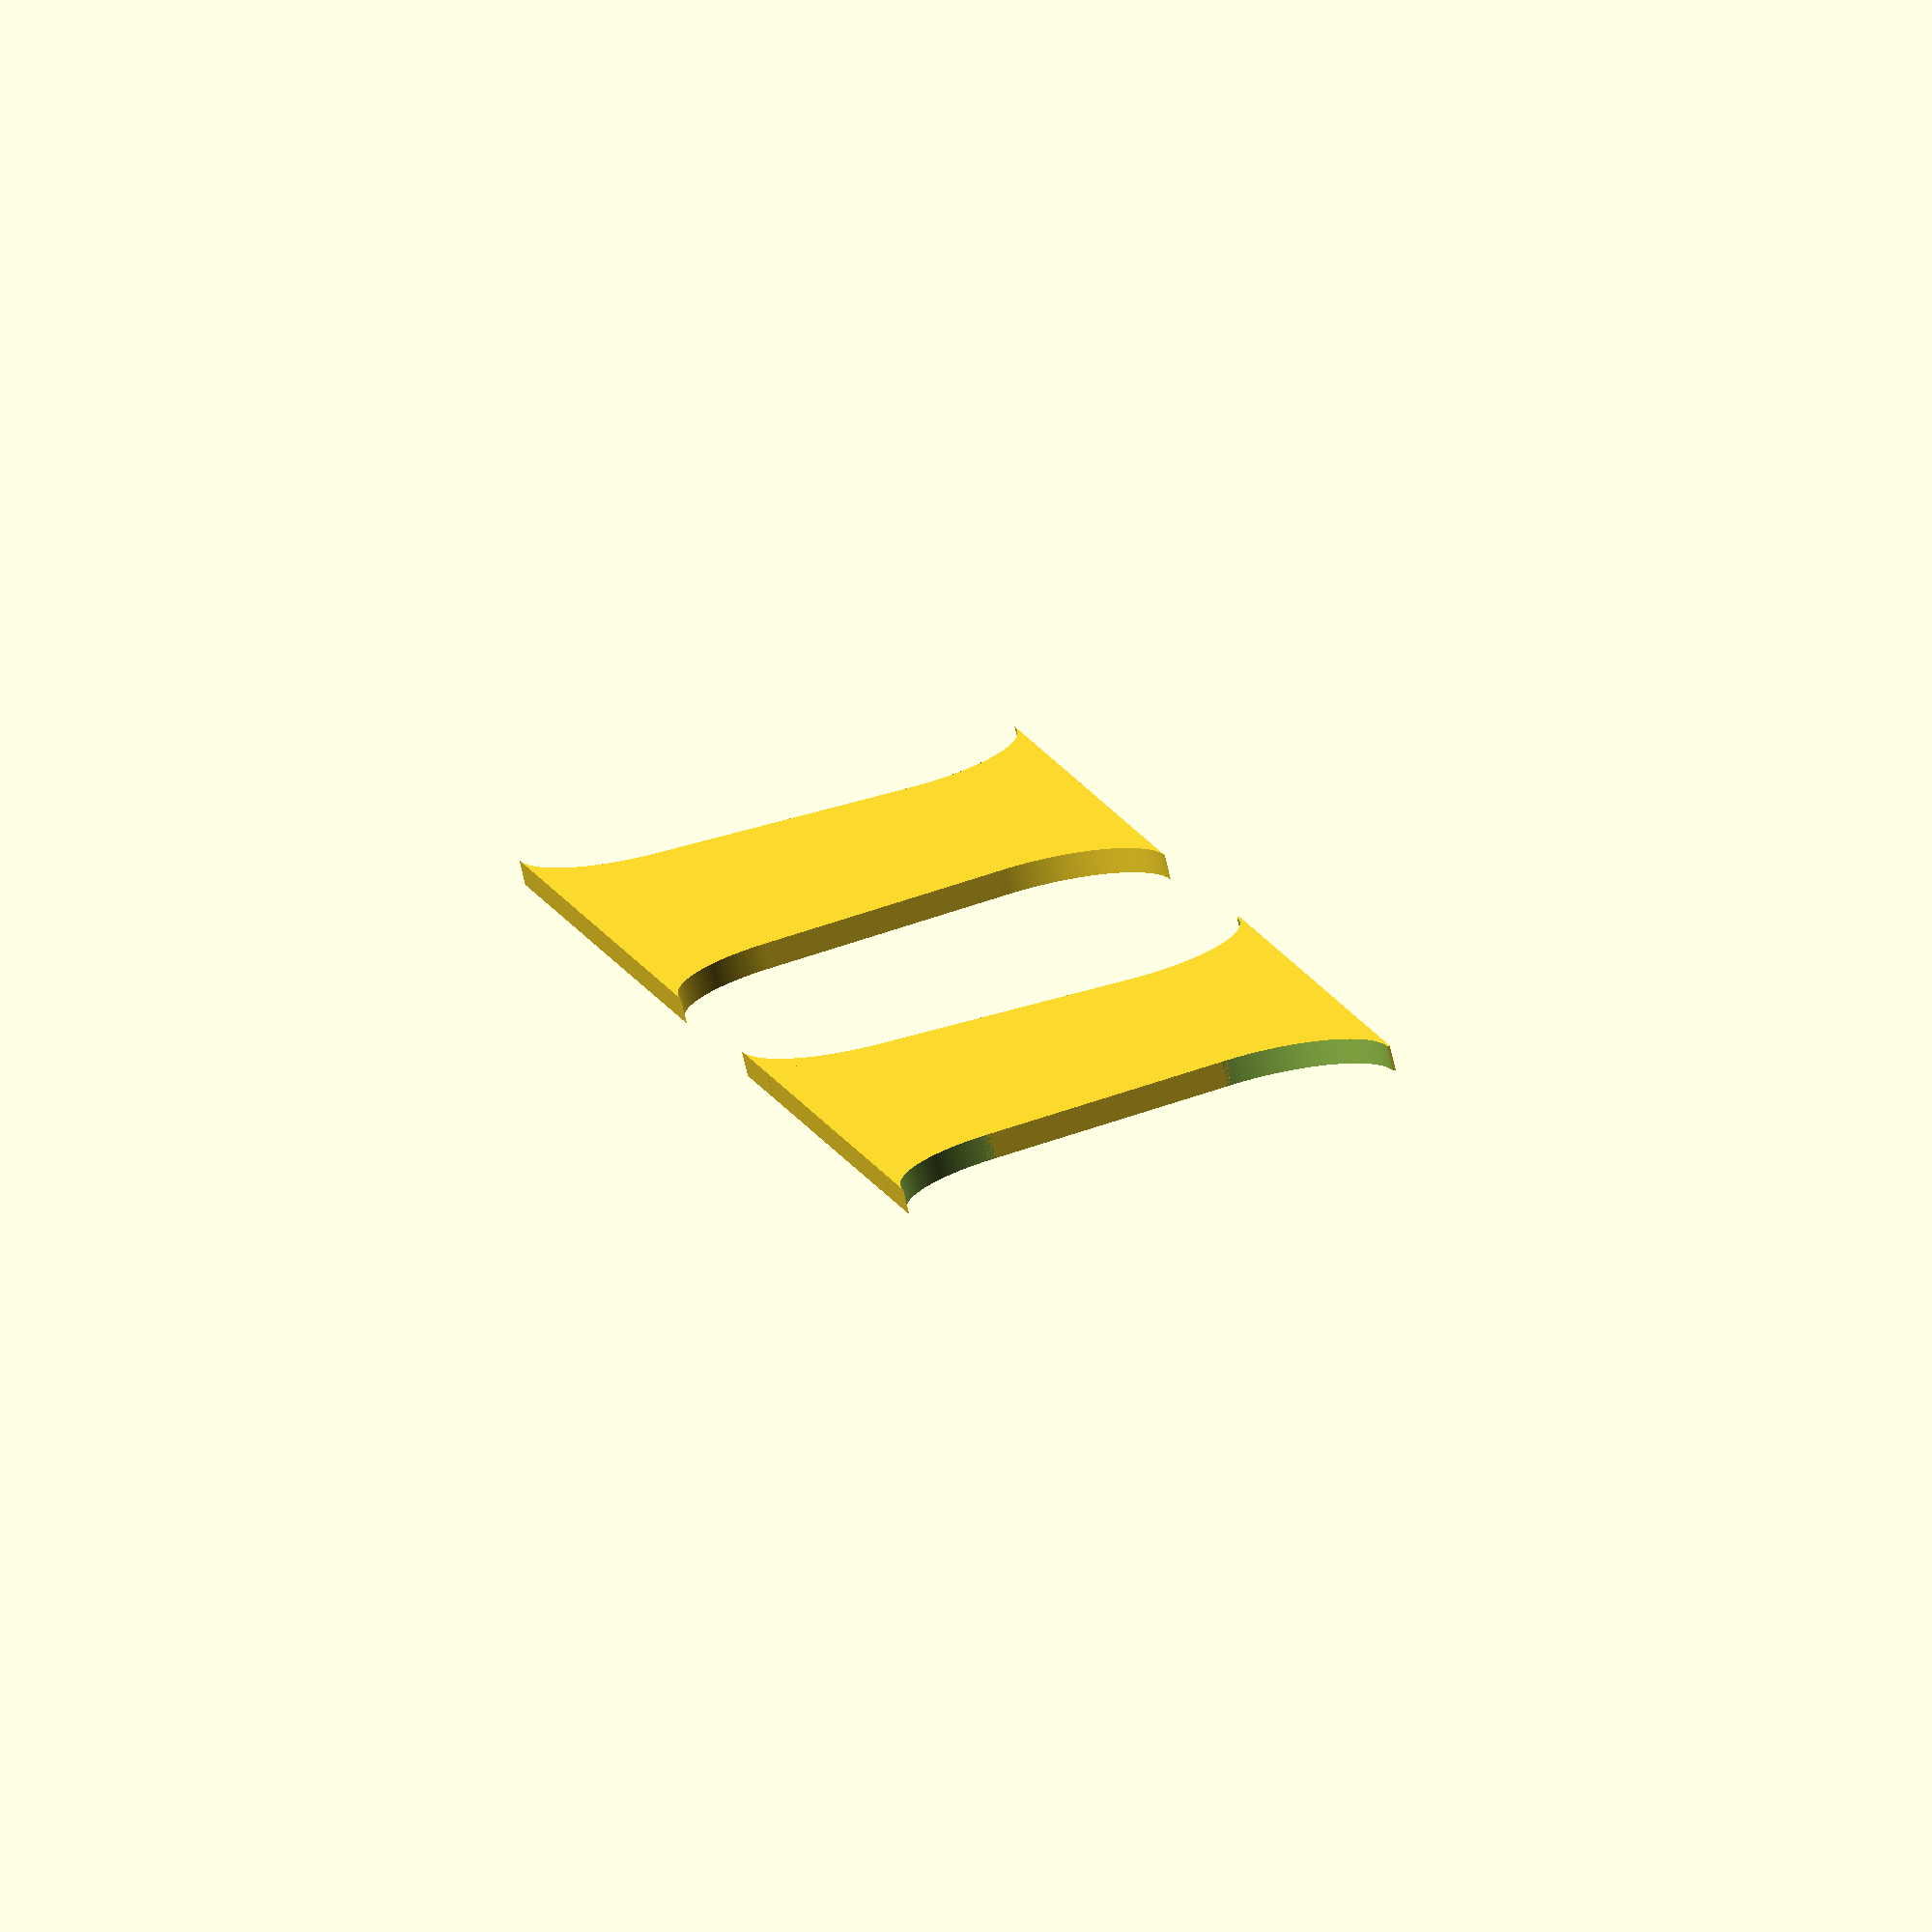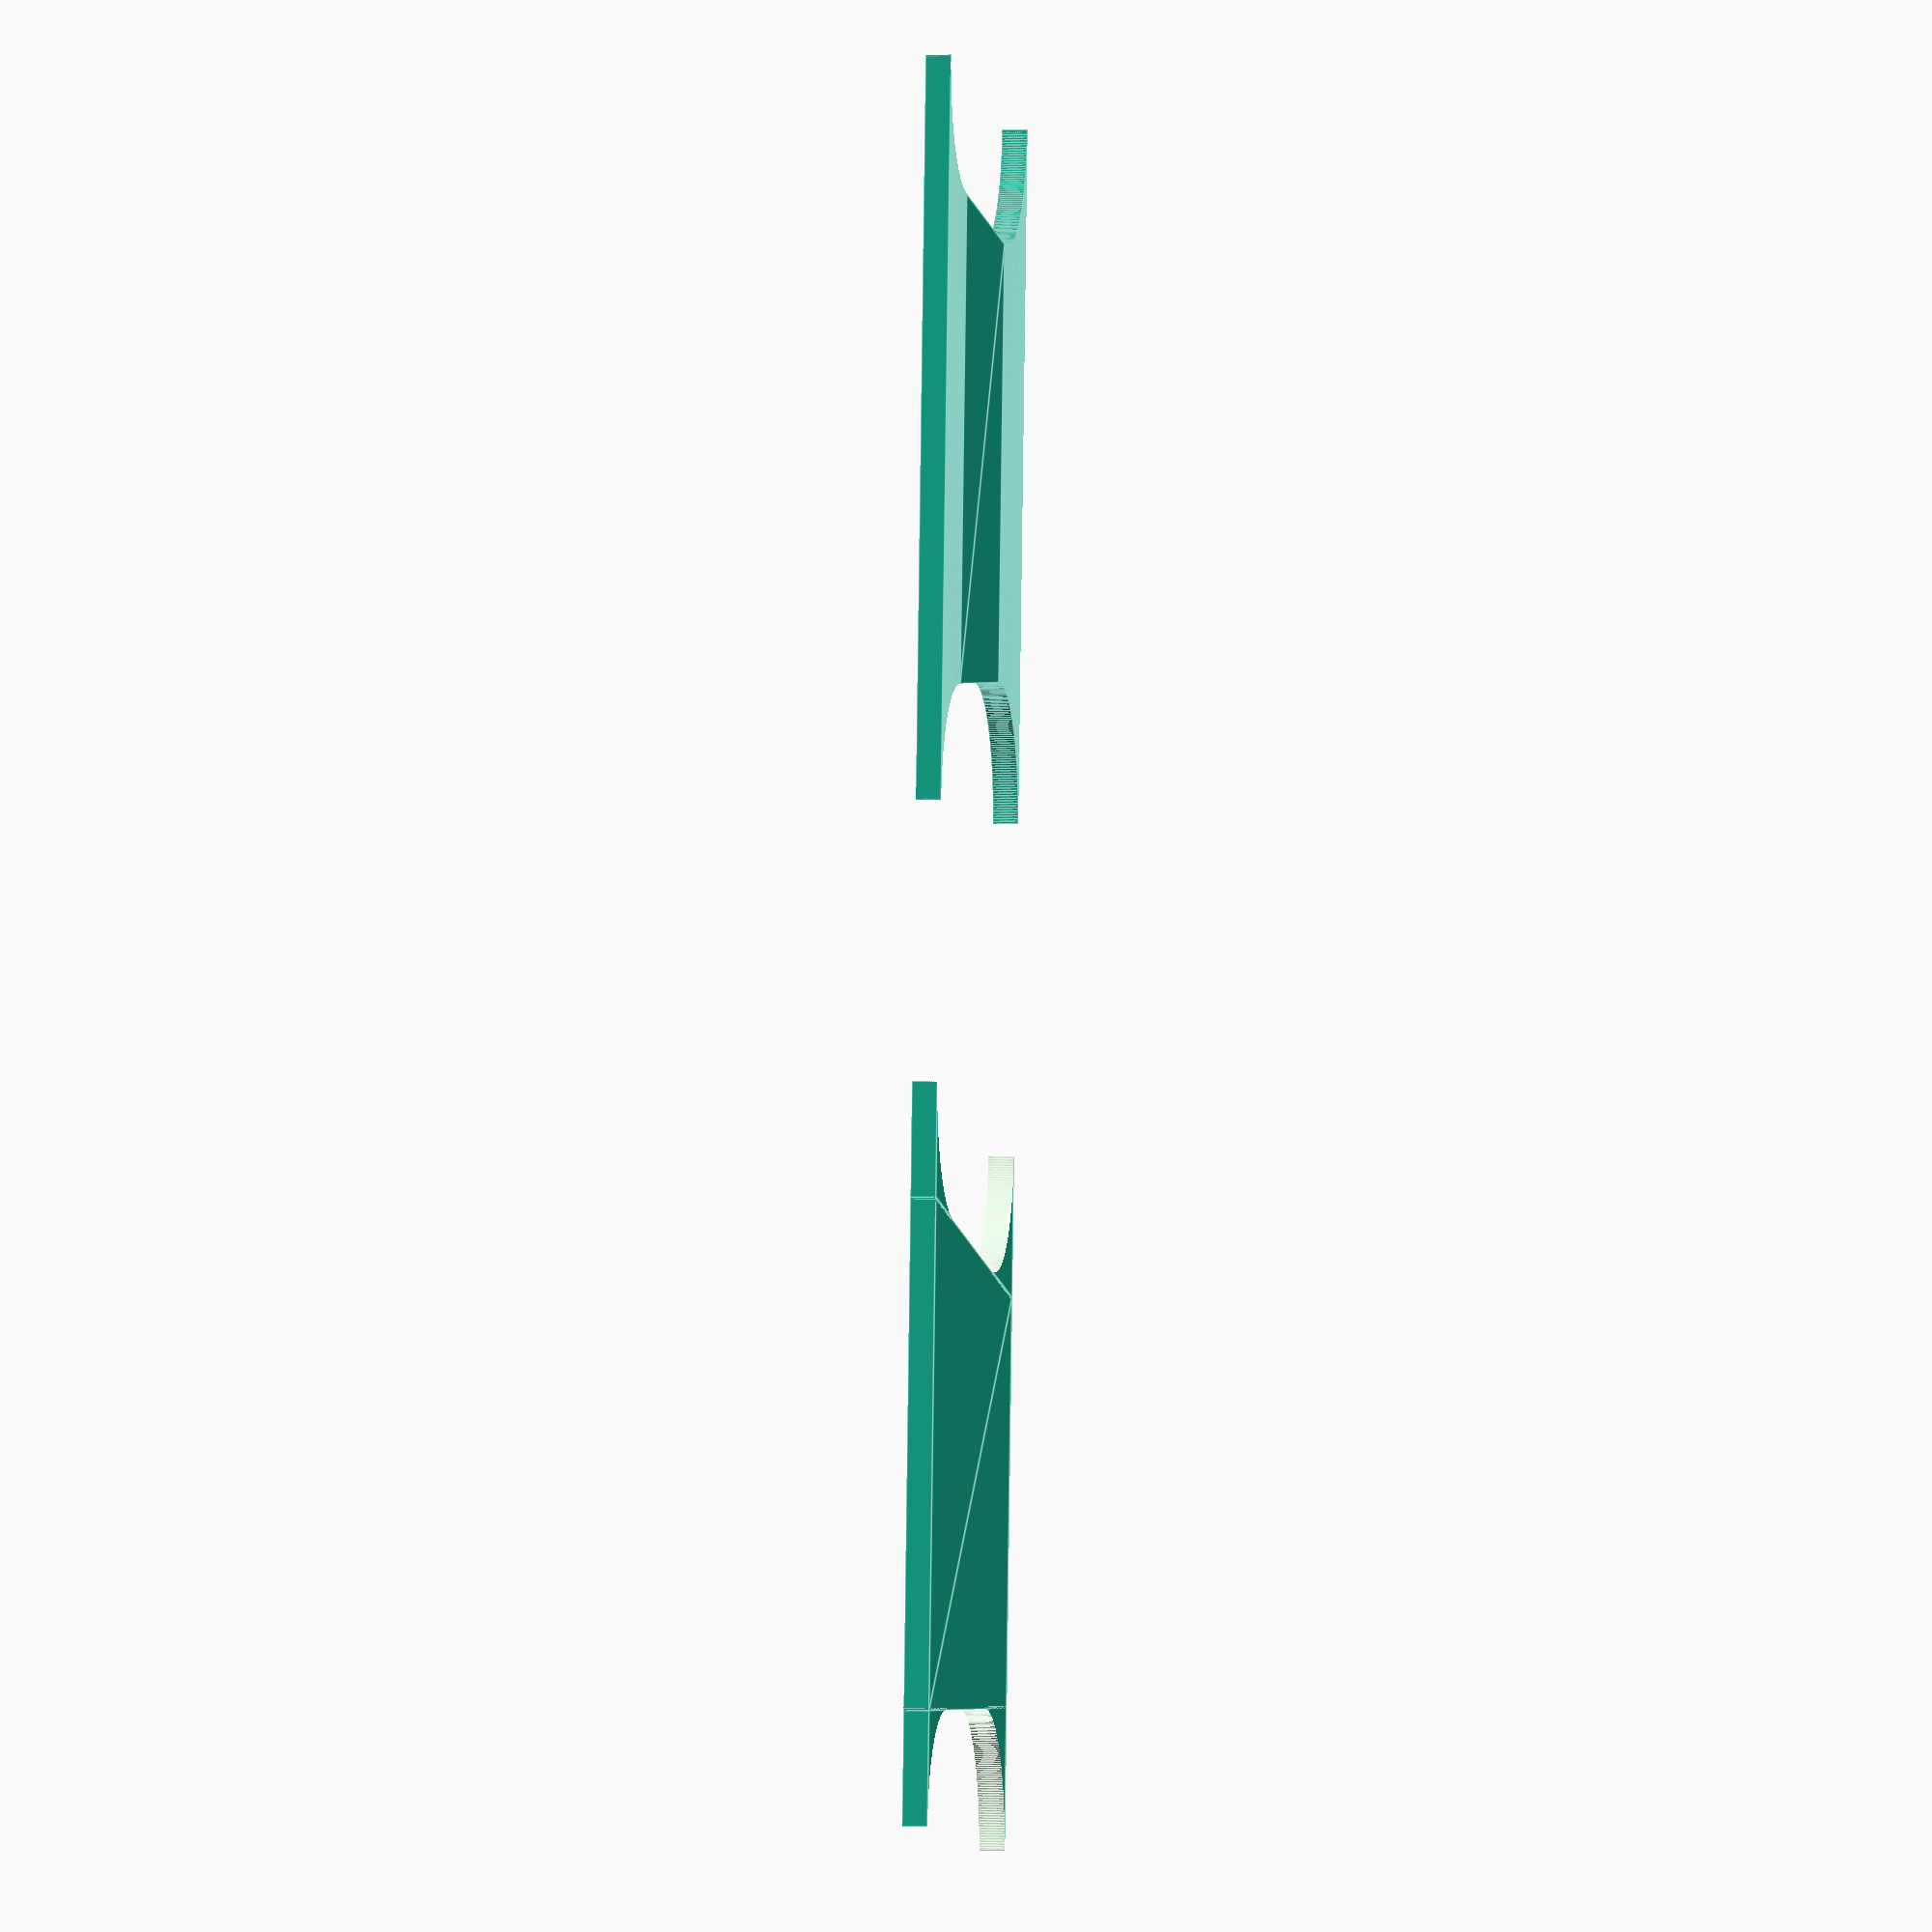
<openscad>
// Unit of length: Unit.MM
$fa = 1.0;
$fs = 0.1;

union()
{
   translate(v = [-30.0, 0.0, 0.0])
   {
      union()
      {
         union()
         {
            union()
            {
               union()
               {
                  polygon(points = [[0.0, 0.0], [2.0, 20.0], [2.0, 20.1], [18.0, 20.1], [18.0, 20.0], [20.0, 0.0]]);
                  rotate(a = 222.1447)
                  {
                     difference()
                     {
                        polygon(points = [[-0.0671, 0.0741], [0.0, 0.0], [3.355, -3.0363], [-3.355, -3.0363], [-3.4221, -2.9621]], convexity = 2);
                        translate(v = [0.0, -6.7435])
                        {
                           circle(d = 10.0, $fn = 316);
                        }
                     }
                  }
               }
               translate(v = [2.0, 20.0])
               {
                  rotate(a = 312.1447)
                  {
                     difference()
                     {
                        polygon(points = [[-0.0741, 0.0671], [0.0, 0.1], [0.0741, 0.0671], [3.7814, -4.0294], [3.7073, -4.0965], [-3.7073, -4.0965], [-3.7814, -4.0294]], convexity = 2);
                        translate(v = [0.0, -7.4515])
                        {
                           circle(d = 10.0, $fn = 316);
                        }
                     }
                  }
               }
            }
            translate(v = [18.0, 20.0])
            {
               rotate(a = 47.8553)
               {
                  difference()
                  {
                     polygon(points = [[-0.0741, 0.0671], [0.0, 0.1], [0.0741, 0.0671], [3.7814, -4.0294], [3.7073, -4.0965], [-3.7073, -4.0965], [-3.7814, -4.0294]], convexity = 2);
                     translate(v = [0.0, -7.4515])
                     {
                        circle(d = 10.0, $fn = 316);
                     }
                  }
               }
            }
         }
         translate(v = [20.0, 0.0])
         {
            rotate(a = 137.8553)
            {
               difference()
               {
                  polygon(points = [[0.0, 0.0], [0.0671, 0.0741], [3.4221, -2.9621], [3.355, -3.0363], [-3.355, -3.0363]], convexity = 2);
                  translate(v = [0.0, -6.7435])
                  {
                     circle(d = 10.0, $fn = 316);
                  }
               }
            }
         }
      }
   }
   translate(v = [10.0, 0.0, 0.0])
   {
      polygon(points = [[-4.5249, 0.0], [-4.4262, 0.001], [-4.3268, 0.0039], [-4.2275, 0.0089], [-4.1283, 0.0158], [-4.0293, 0.0246], [-3.9305, 0.0355], [-3.8319, 0.0483], [-3.7336, 0.063], [-3.6356, 0.0797], [-3.5379, 0.0984], [-3.4407, 0.119], [-3.3438, 0.1415], [-3.2475, 0.1659], [-3.1516, 0.1923], [-3.0563, 0.2206], [-2.9616, 0.2507], [-2.8674, 0.2827], [-2.774, 0.3166], [-2.6812, 0.3524], [-2.5892, 0.3899], [-2.4979, 0.4293], [-2.4074, 0.4705], [-2.3178, 0.5135], [-2.229, 0.5583], [-2.1412, 0.6048], [-2.0542, 0.6531], [-1.9683, 0.7031], [-1.8834, 0.7548], [-1.7995, 0.8081], [-1.7167, 0.8631], [-1.635, 0.9198], [-1.5544, 0.978], [-1.4751, 1.0379], [-1.3969, 1.0993], [-1.32, 1.1623], [-1.2443, 1.2268], [-1.1699, 1.2927], [-1.0969, 1.3602], [-1.0252, 1.4291], [-0.9549, 1.4993], [-0.886, 1.571], [-0.8185, 1.644], [-0.7525, 1.7184], [-0.688, 1.794], [-0.625, 1.871], [-0.5636, 1.9491], [-0.5037, 2.0285], [-0.4454, 2.109], [-0.3888, 2.1907], [-0.3337, 2.2735], [-0.2804, 2.3574], [-0.2287, 2.4423], [-0.1786, 2.5282], [-0.1304, 2.6151], [-0.0838, 2.703], [-0.039, 2.7917], [0.004, 2.8813], [0.0452, 2.9718], [0.0846, 3.0631], [0.1222, 3.1551], [0.158, 3.2479], [0.1919, 3.3413], [0.224, 3.4354], [0.2541, 3.5301], [0.2824, 3.6255], [0.3088, 3.7213], [0.3333, 3.8177], [0.3558, 3.9145], [0.3764, 4.0117], [0.3951, 4.1094], [0.4118, 4.2074], [0.4266, 4.3057], [0.4394, 4.4043], [0.4502, 4.5025], [1.4502, 14.5025], [1.4503, 14.5031], [1.4592, 14.6021], [1.4661, 14.7013], [1.4711, 14.8006], [1.4741, 14.9], [1.4751, 14.9994], [1.4741, 15.0988], [1.4711, 15.1982], [1.4662, 15.2974], [1.4593, 15.3966], [1.4504, 15.4956], [1.4396, 15.5945], [1.4268, 15.6931], [1.412, 15.7914], [1.3953, 15.8894], [1.3767, 15.987], [1.3561, 16.0843], [1.3336, 16.1811], [1.3091, 16.2775], [1.2828, 16.3733], [1.2545, 16.4687], [1.2244, 16.5634], [1.1923, 16.6575], [1.1584, 16.751], [1.1227, 16.8437], [1.0851, 16.9358], [1.0457, 17.0271], [1.0045, 17.1175], [0.9615, 17.2072], [0.9168, 17.2959], [0.8702, 17.3838], [0.822, 17.4707], [0.772, 17.5566], [0.7203, 17.6416], [0.667, 17.7254], [0.6119, 17.8083], [0.5553, 17.8899], [0.497, 17.9705], [0.4372, 18.0499], [0.3757, 18.1281], [0.3128, 18.205], [0.2483, 18.2807], [0.1823, 18.355], [0.1149, 18.4281], [0.046, 18.4998], [-0.0243, 18.5701], [-0.096, 18.639], [-0.169, 18.7064], [-0.2433, 18.7724], [-0.319, 18.8369], [-0.3959, 18.8999], [-0.4741, 18.9613], [-0.5534, 19.0212], [-0.634, 19.0795], [-0.7156, 19.1362], [-0.7984, 19.1912], [-0.8823, 19.2446], [-0.9672, 19.2963], [-1.0531, 19.3463], [-1.14, 19.3946], [-1.2279, 19.4411], [-1.3166, 19.4859], [-1.4063, 19.5289], [-1.4967, 19.5702], [-1.588, 19.6096], [-1.68, 19.6472], [-1.7728, 19.6829], [-1.8662, 19.7169], [-1.9604, 19.7489], [-2.0551, 19.7791], [-2.1504, 19.8074], [-2.2462, 19.8337], [-2.3426, 19.8582], [-2.4394, 19.8807], [-2.5367, 19.9014], [-2.6343, 19.92], [-2.7323, 19.9368], [-2.8306, 19.9516], [-2.9292, 19.9644], [-3.028, 19.9752], [-3.1271, 19.9841], [-3.2262, 19.9911], [-3.3255, 19.996], [-3.4249, 19.999], [-3.5243, 20.0], [-3.5249, 20.0], [23.5249, 20.0], [23.5243, 20.0], [23.4249, 19.999], [23.3255, 19.996], [23.2262, 19.9911], [23.1271, 19.9841], [23.028, 19.9752], [22.9292, 19.9644], [22.8306, 19.9516], [22.7323, 19.9368], [22.6343, 19.92], [22.5367, 19.9014], [22.4394, 19.8807], [22.3426, 19.8582], [22.2462, 19.8337], [22.1504, 19.8074], [22.0551, 19.7791], [21.9604, 19.7489], [21.8662, 19.7169], [21.7728, 19.6829], [21.68, 19.6472], [21.588, 19.6096], [21.4967, 19.5702], [21.4063, 19.5289], [21.3166, 19.4859], [21.2279, 19.4411], [21.14, 19.3946], [21.0531, 19.3463], [20.9672, 19.2963], [20.8823, 19.2446], [20.7984, 19.1912], [20.7156, 19.1362], [20.634, 19.0795], [20.5534, 19.0212], [20.4741, 18.9613], [20.3959, 18.8999], [20.319, 18.8369], [20.2433, 18.7724], [20.169, 18.7064], [20.096, 18.639], [20.0243, 18.5701], [19.954, 18.4998], [19.8851, 18.4281], [19.8177, 18.355], [19.7517, 18.2807], [19.6872, 18.205], [19.6243, 18.1281], [19.5628, 18.0499], [19.503, 17.9705], [19.4447, 17.8899], [19.3881, 17.8083], [19.333, 17.7254], [19.2797, 17.6416], [19.228, 17.5566], [19.178, 17.4707], [19.1298, 17.3838], [19.0832, 17.2959], [19.0385, 17.2072], [18.9955, 17.1175], [18.9543, 17.0271], [18.9149, 16.9358], [18.8773, 16.8437], [18.8416, 16.751], [18.8077, 16.6575], [18.7756, 16.5634], [18.7455, 16.4687], [18.7172, 16.3733], [18.6909, 16.2775], [18.6664, 16.1811], [18.6439, 16.0843], [18.6233, 15.987], [18.6047, 15.8894], [18.588, 15.7914], [18.5732, 15.6931], [18.5604, 15.5945], [18.5496, 15.4956], [18.5407, 15.3966], [18.5338, 15.2974], [18.5289, 15.1982], [18.5259, 15.0988], [18.5249, 14.9994], [18.5259, 14.9], [18.5289, 14.8006], [18.5339, 14.7013], [18.5408, 14.6021], [18.5497, 14.5031], [18.5498, 14.5025], [19.5498, 4.5025], [19.5606, 4.4043], [19.5734, 4.3057], [19.5882, 4.2074], [19.6049, 4.1094], [19.6236, 4.0117], [19.6442, 3.9145], [19.6667, 3.8177], [19.6912, 3.7213], [19.7176, 3.6255], [19.7459, 3.5301], [19.776, 3.4354], [19.8081, 3.3413], [19.842, 3.2479], [19.8778, 3.1551], [19.9154, 3.0631], [19.9548, 2.9718], [19.996, 2.8813], [20.039, 2.7917], [20.0838, 2.703], [20.1304, 2.6151], [20.1786, 2.5282], [20.2287, 2.4423], [20.2804, 2.3574], [20.3337, 2.2735], [20.3888, 2.1907], [20.4454, 2.109], [20.5037, 2.0285], [20.5636, 1.9491], [20.625, 1.871], [20.688, 1.794], [20.7525, 1.7184], [20.8185, 1.644], [20.886, 1.571], [20.9549, 1.4993], [21.0252, 1.4291], [21.0969, 1.3602], [21.1699, 1.2927], [21.2443, 1.2268], [21.32, 1.1623], [21.3969, 1.0993], [21.4751, 1.0379], [21.5544, 0.978], [21.635, 0.9198], [21.7167, 0.8631], [21.7995, 0.8081], [21.8834, 0.7548], [21.9683, 0.7031], [22.0542, 0.6531], [22.1412, 0.6048], [22.229, 0.5583], [22.3178, 0.5135], [22.4074, 0.4705], [22.4979, 0.4293], [22.5892, 0.3899], [22.6812, 0.3524], [22.774, 0.3166], [22.8674, 0.2827], [22.9616, 0.2507], [23.0563, 0.2206], [23.1516, 0.1923], [23.2475, 0.1659], [23.3438, 0.1415], [23.4407, 0.119], [23.5379, 0.0984], [23.6356, 0.0797], [23.7336, 0.063], [23.8319, 0.0483], [23.9305, 0.0355], [24.0293, 0.0246], [24.1283, 0.0158], [24.2275, 0.0089], [24.3268, 0.0039], [24.4262, 0.001], [24.5249, 0.0]]);
   }
}

</openscad>
<views>
elev=76.1 azim=282.8 roll=193.2 proj=o view=solid
elev=0.4 azim=264.9 roll=98.6 proj=o view=edges
</views>
